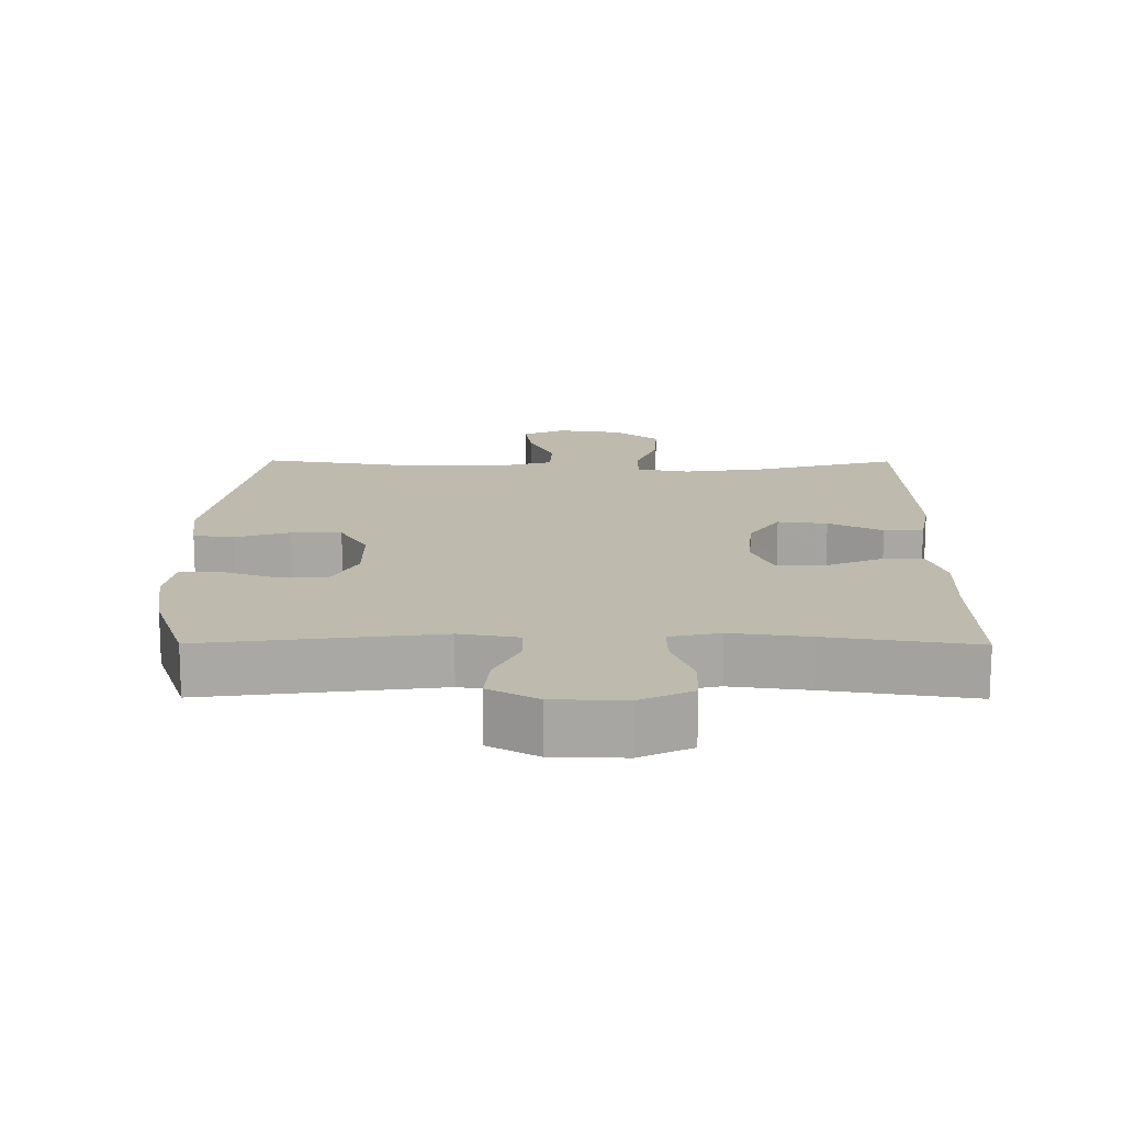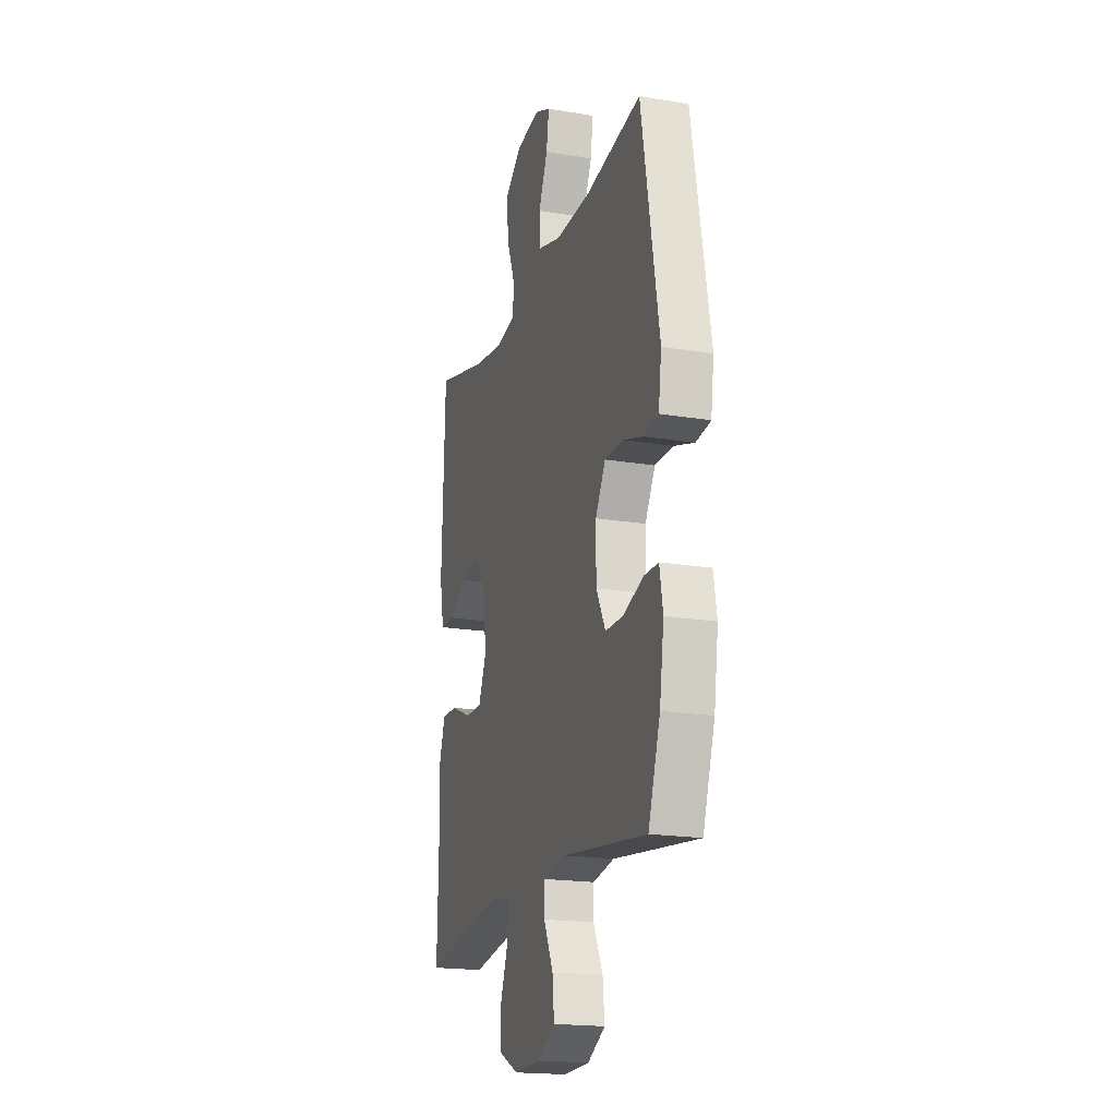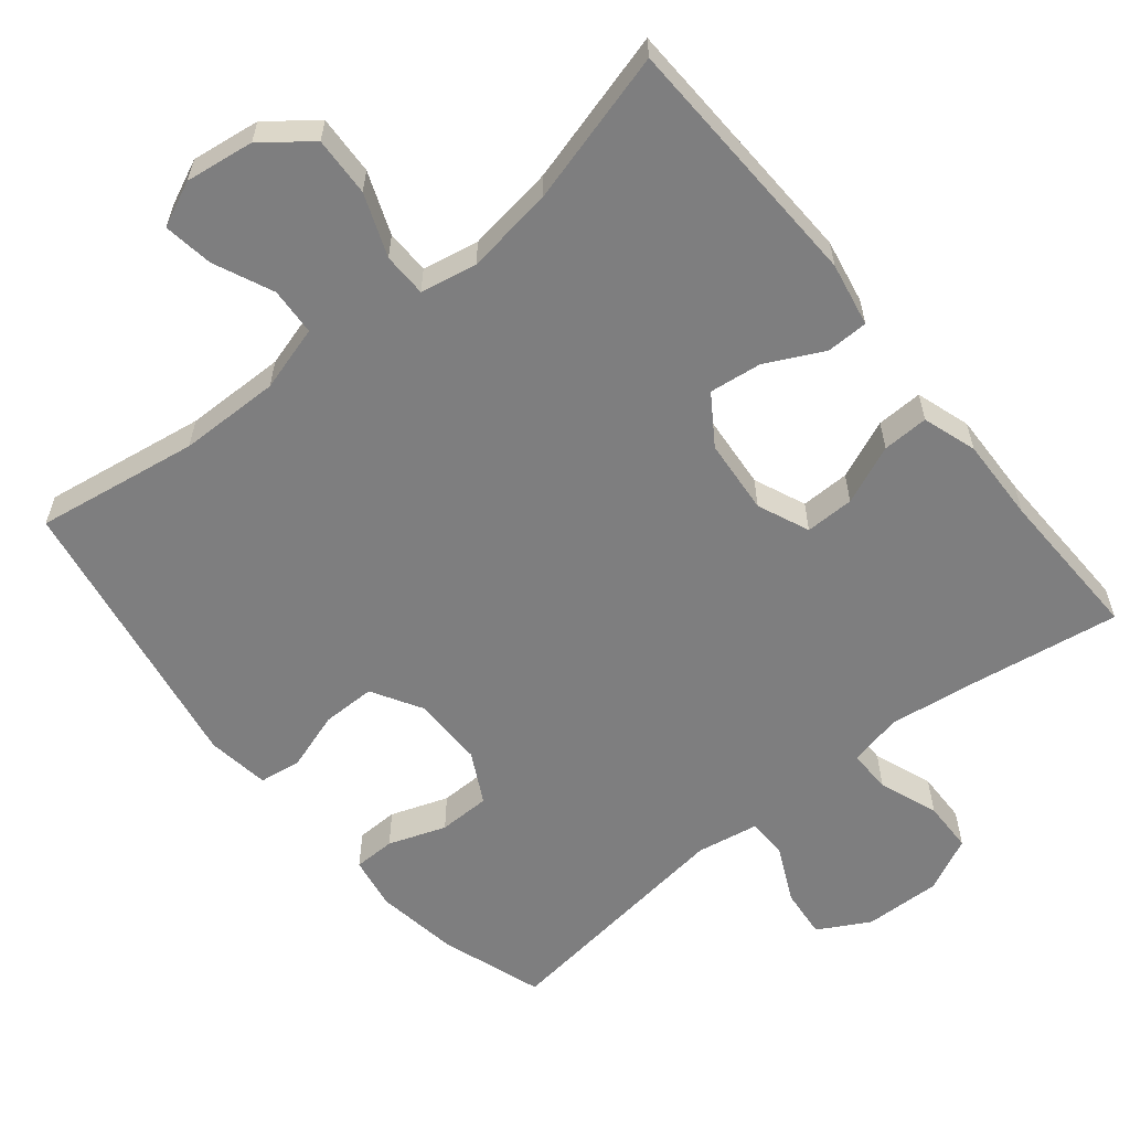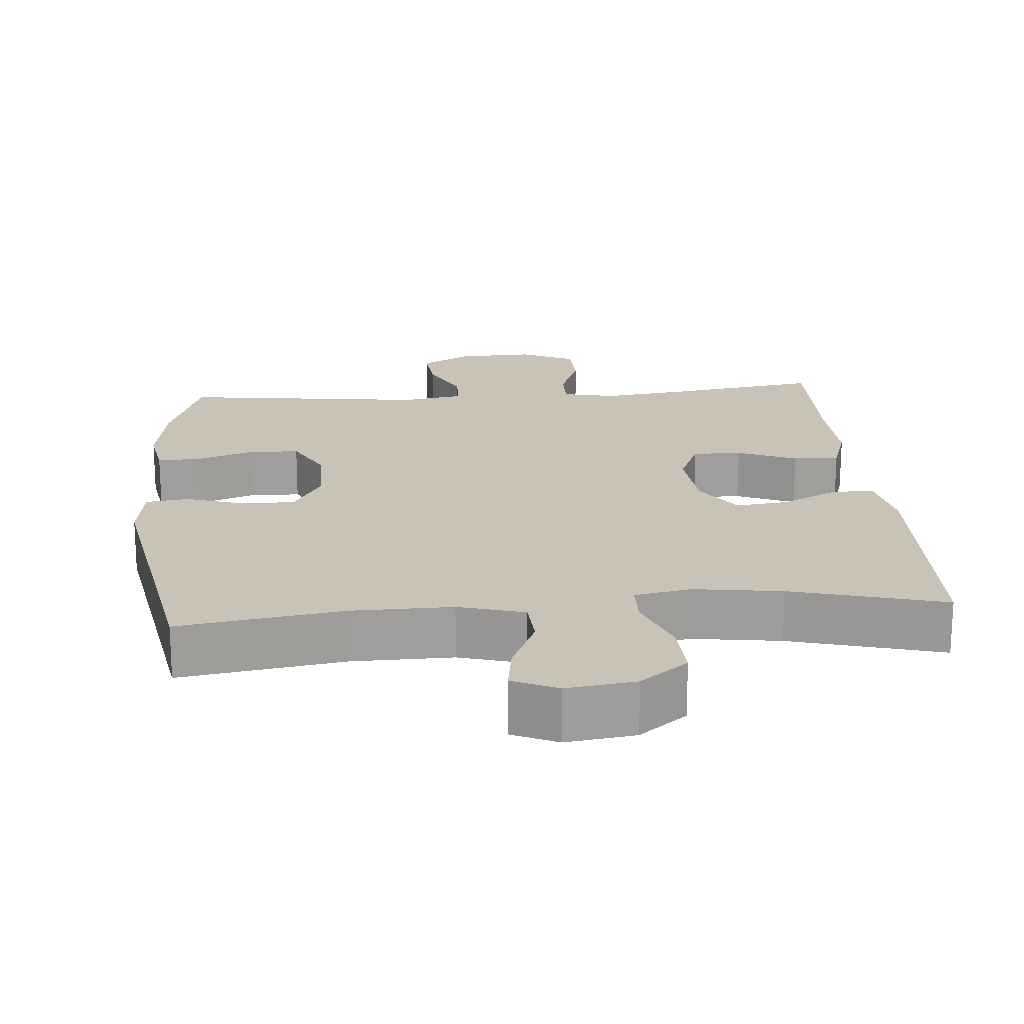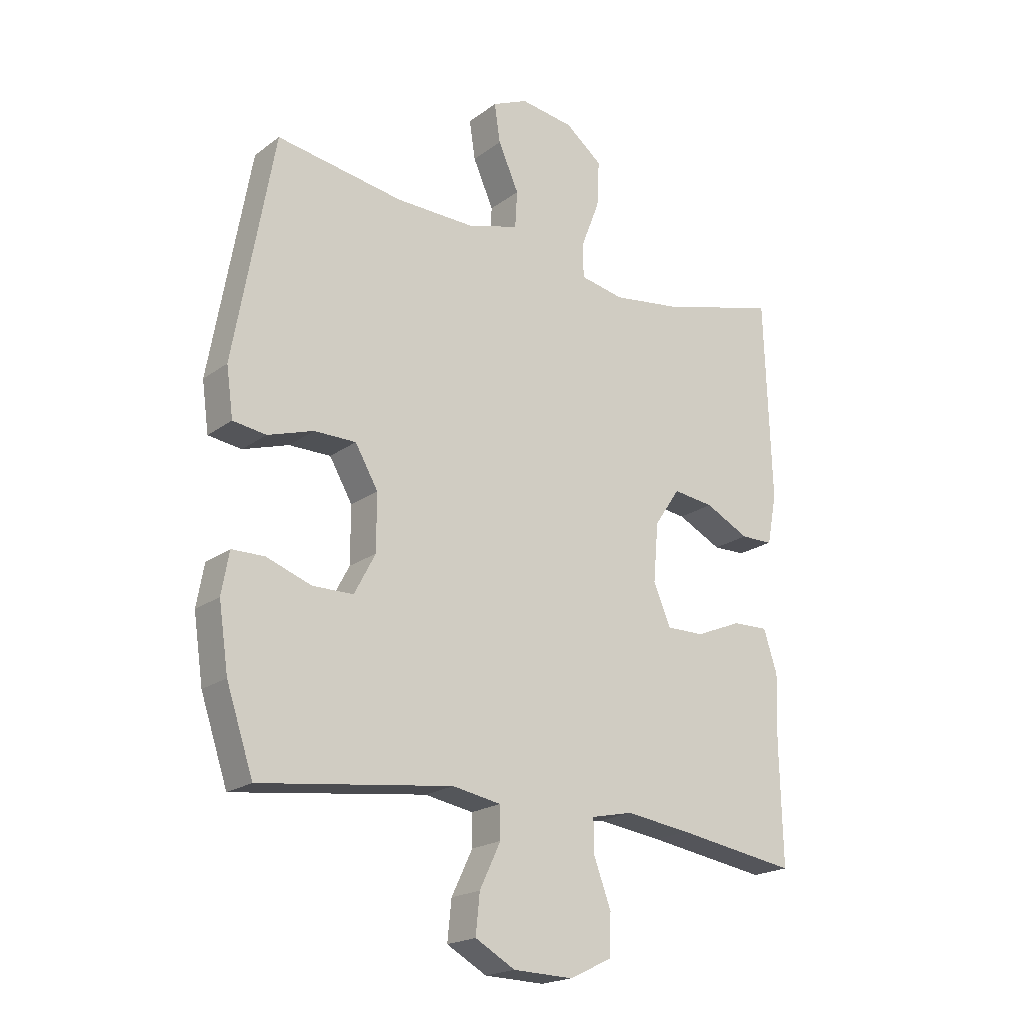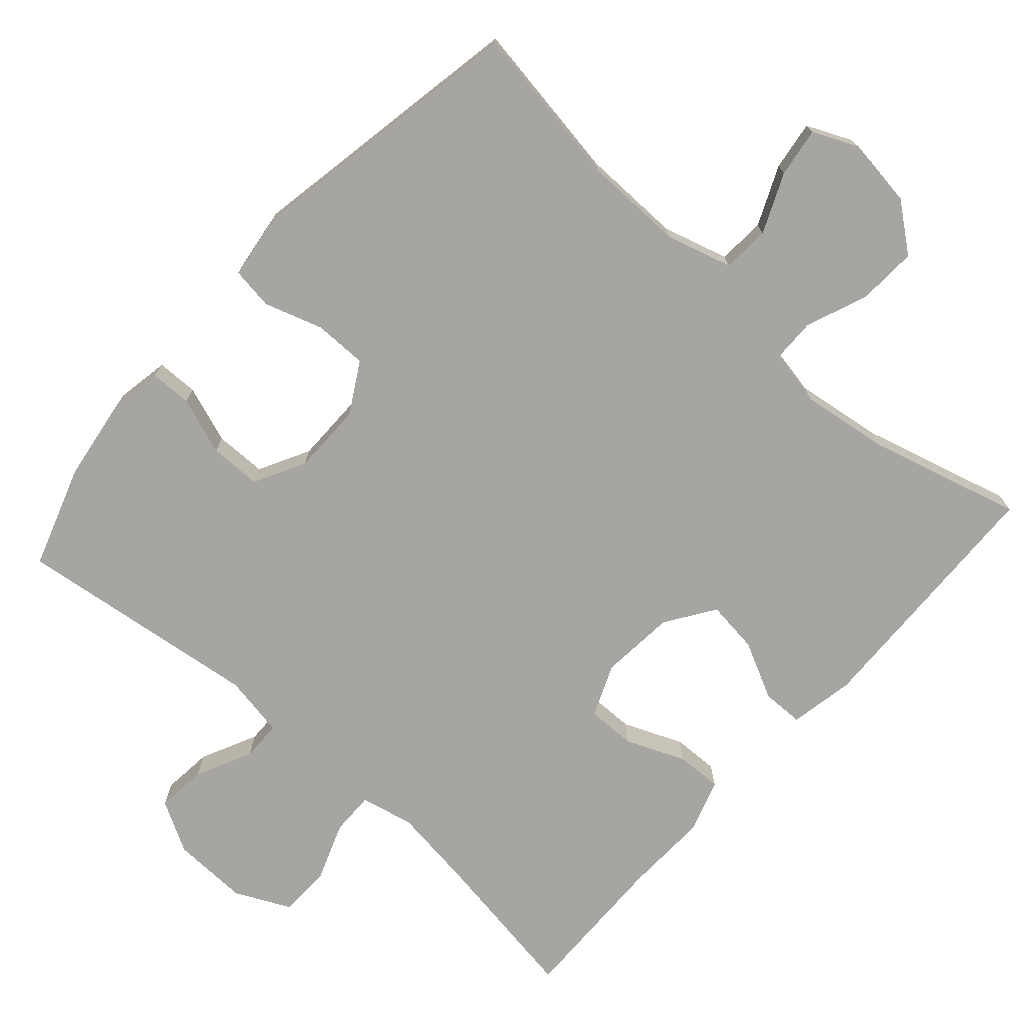
<metadata>
{"format":"obj","ext":"obj","renderer":"f3d","projection":"perspective","resolution":1024,"background":"white","views":[{"elev":-74.6,"azim":-0.1,"up":"+Z"},{"elev":-19.1,"azim":-107.4,"up":"+Z"},{"elev":-59.4,"azim":39.2,"up":"+Y"},{"elev":19.5,"azim":-4.7,"up":"+Y"},{"elev":-20.1,"azim":-37.2,"up":"+Z"},{"elev":-73.8,"azim":-41.8,"up":"+Y"}]}
</metadata>
<code>
v -0.5 0.07 -0.5
v -0.547 0.07 -0.36
v -0.564 0.07 -0.246
v -0.551 0.07 -0.173
v -0.494 0.07 -0.172
v -0.415 0.07 -0.2
v -0.344 0.07 -0.199
v -0.307 0.07 -0.129
v -0.307 0.07 -0.031
v -0.347 0.07 0.038
v -0.42 0.07 0.038
v -0.5 0.07 0.012
v -0.558 0.07 0.02
v -0.57 0.07 0.106
v -0.5 0.07 0.5
v -0.277 0.07 0.465
v -0.139 0.07 0.463
v -0.049 0.07 0.489
v -0.045 0.07 0.554
v -0.081 0.07 0.635
v -0.091 0.07 0.703
v -0.029 0.07 0.731
v 0.065 0.07 0.718
v 0.13 0.07 0.667
v 0.126 0.07 0.586
v 0.093 0.07 0.501
v 0.094 0.07 0.441
v 0.171 0.07 0.426
v 0.291 0.07 0.443
v 0.5 0.07 0.5
v 0.512 0.07 0.146
v 0.495 0.07 0.058
v 0.438 0.07 0.057
v 0.36 0.07 0.096
v 0.288 0.07 0.105
v 0.243 0.07 0.038
v 0.234 0.07 -0.065
v 0.264 0.07 -0.136
v 0.331 0.07 -0.135
v 0.412 0.07 -0.101
v 0.475 0.07 -0.099
v 0.499 0.07 -0.173
v 0.495 0.07 -0.289
v 0.5 0.07 -0.5
v 0.287 0.07 -0.467
v 0.173 0.07 -0.452
v 0.1 0.07 -0.468
v 0.101 0.07 -0.527
v 0.131 0.07 -0.608
v 0.129 0.07 -0.679
v 0.054 0.07 -0.715
v -0.051 0.07 -0.712
v -0.121 0.07 -0.673
v -0.114 0.07 -0.604
v -0.077 0.07 -0.527
v -0.078 0.07 -0.472
v -0.163 0.07 -0.457
v -0.5 0 -0.5
v -0.547 0 -0.36
v -0.564 0 -0.246
v -0.551 0 -0.173
v -0.494 0 -0.172
v -0.415 0 -0.2
v -0.344 0 -0.199
v -0.307 0 -0.129
v -0.307 0 -0.031
v -0.347 0 0.038
v -0.42 0 0.038
v -0.5 0 0.012
v -0.558 0 0.02
v -0.57 0 0.106
v -0.5 0 0.5
v -0.277 0 0.465
v -0.139 0 0.463
v -0.049 0 0.489
v -0.045 0 0.554
v -0.081 0 0.635
v -0.091 0 0.703
v -0.029 0 0.731
v 0.065 0 0.718
v 0.13 0 0.667
v 0.126 0 0.586
v 0.093 0 0.501
v 0.094 0 0.441
v 0.171 0 0.426
v 0.291 0 0.443
v 0.5 0 0.5
v 0.512 0 0.146
v 0.495 0 0.058
v 0.438 0 0.057
v 0.36 0 0.096
v 0.288 0 0.105
v 0.243 0 0.038
v 0.234 0 -0.065
v 0.264 0 -0.136
v 0.331 0 -0.135
v 0.412 0 -0.101
v 0.475 0 -0.099
v 0.499 0 -0.173
v 0.495 0 -0.289
v 0.5 0 -0.5
v 0.287 0 -0.467
v 0.173 0 -0.452
v 0.1 0 -0.468
v 0.101 0 -0.527
v 0.131 0 -0.608
v 0.129 0 -0.679
v 0.054 0 -0.715
v -0.051 0 -0.712
v -0.121 0 -0.673
v -0.114 0 -0.604
v -0.077 0 -0.527
v -0.078 0 -0.472
v -0.163 0 -0.457
f 53 54 55
f 52 53 55
f 51 52 55
f 50 51 55
f 49 50 55
f 48 49 55
f 47 48 55 56
f 46 47 56 57
f 43 44 45
f 43 45 46
f 42 43 46
f 41 42 46
f 40 41 46
f 39 40 46
f 38 39 46 57
f 32 33 34
f 31 32 34
f 30 31 34
f 29 30 34
f 28 29 34 35
f 27 28 35 36
f 24 25 26
f 23 24 26
f 22 23 26
f 21 22 26
f 20 21 26
f 19 20 26
f 18 19 26 27
f 27 36 37
f 18 27 37
f 17 18 37
f 14 15 16
f 13 14 16
f 12 13 16
f 11 12 16
f 10 11 16 17
f 4 5 6
f 3 4 6
f 2 3 6
f 1 2 6
f 57 1 6
f 57 6 7
f 38 57 7 8
f 17 37 38
f 10 17 38
f 9 10 38
f 8 9 38
f 112 111 110
f 112 110 109
f 112 109 108
f 112 108 107
f 112 107 106
f 112 106 105
f 113 112 105 104
f 114 113 104 103
f 102 101 100
f 103 102 100
f 103 100 99
f 103 99 98
f 103 98 97
f 103 97 96
f 114 103 96 95
f 91 90 89
f 91 89 88
f 91 88 87
f 91 87 86
f 92 91 86 85
f 93 92 85 84
f 83 82 81
f 83 81 80
f 83 80 79
f 83 79 78
f 83 78 77
f 83 77 76
f 84 83 76 75
f 94 93 84
f 94 84 75
f 94 75 74
f 73 72 71
f 73 71 70
f 73 70 69
f 73 69 68
f 74 73 68 67
f 63 62 61
f 63 61 60
f 63 60 59
f 63 59 58
f 63 58 114
f 64 63 114
f 65 64 114 95
f 95 94 74
f 95 74 67
f 95 67 66
f 95 66 65
f 1 58 59 2
f 2 59 60 3
f 3 60 61 4
f 4 61 62 5
f 5 62 63 6
f 6 63 64 7
f 7 64 65 8
f 8 65 66 9
f 9 66 67 10
f 10 67 68 11
f 11 68 69 12
f 12 69 70 13
f 13 70 71 14
f 14 71 72 15
f 15 72 73 16
f 16 73 74 17
f 17 74 75 18
f 18 75 76 19
f 19 76 77 20
f 20 77 78 21
f 21 78 79 22
f 22 79 80 23
f 23 80 81 24
f 24 81 82 25
f 25 82 83 26
f 26 83 84 27
f 27 84 85 28
f 28 85 86 29
f 29 86 87 30
f 30 87 88 31
f 31 88 89 32
f 32 89 90 33
f 33 90 91 34
f 34 91 92 35
f 35 92 93 36
f 36 93 94 37
f 37 94 95 38
f 38 95 96 39
f 39 96 97 40
f 40 97 98 41
f 41 98 99 42
f 42 99 100 43
f 43 100 101 44
f 44 101 102 45
f 45 102 103 46
f 46 103 104 47
f 47 104 105 48
f 48 105 106 49
f 49 106 107 50
f 50 107 108 51
f 51 108 109 52
f 52 109 110 53
f 53 110 111 54
f 54 111 112 55
f 55 112 113 56
f 56 113 114 57
f 57 114 58 1

</code>
